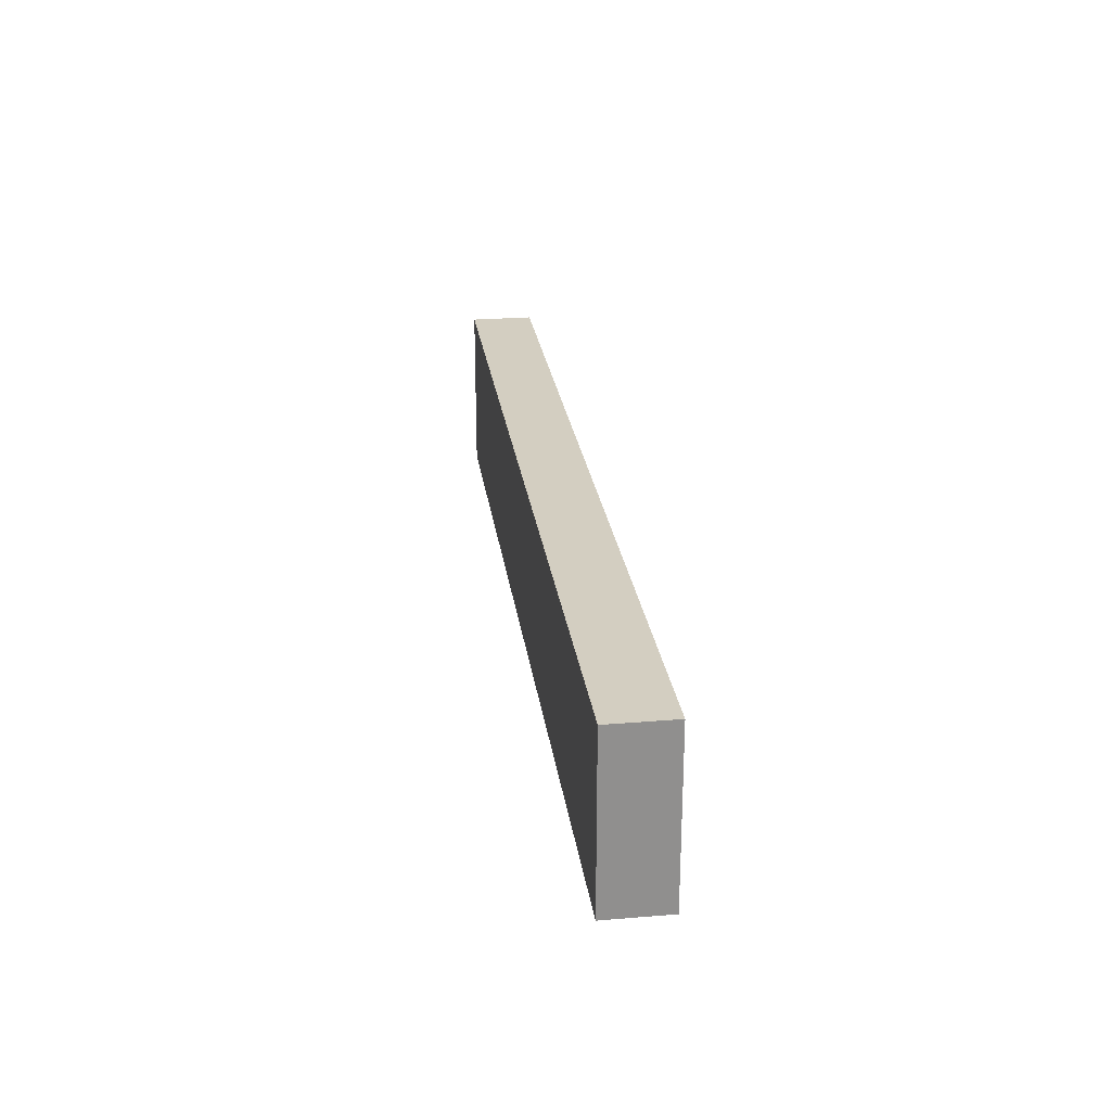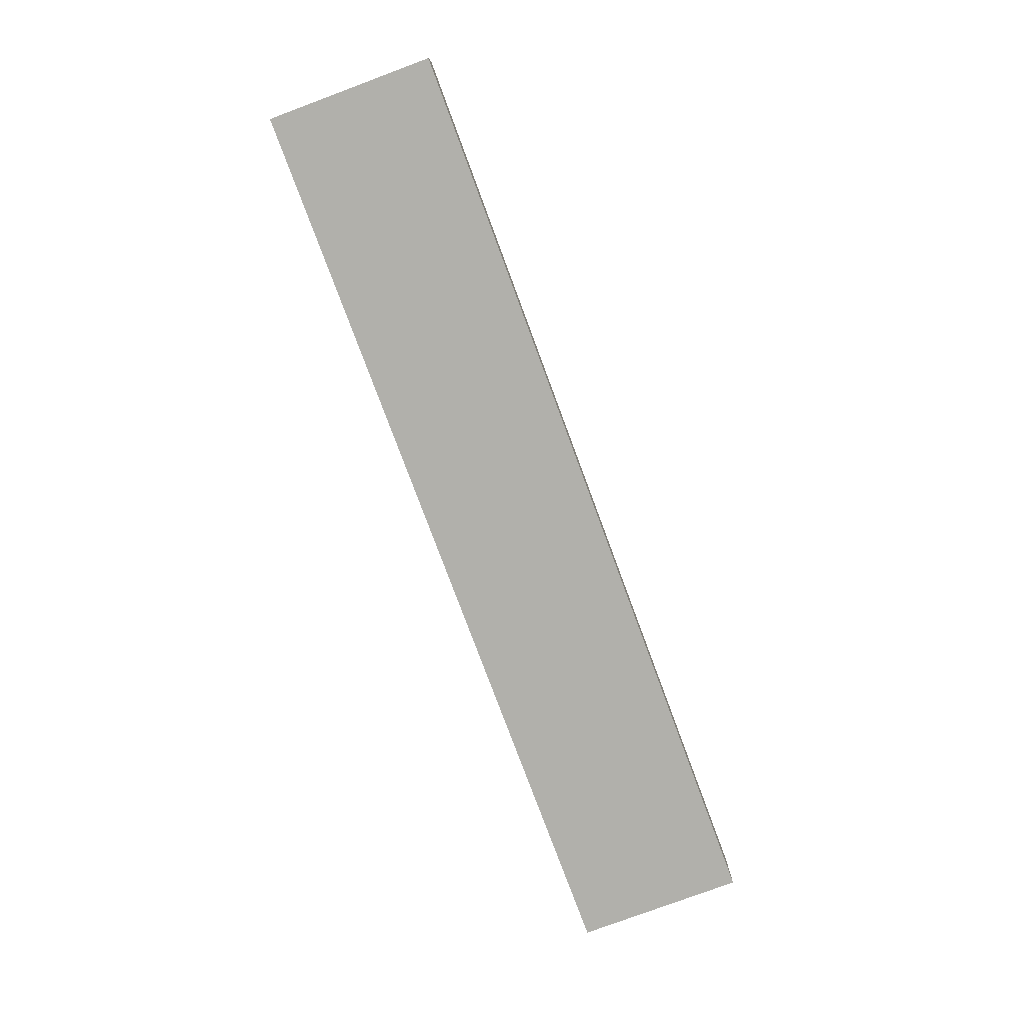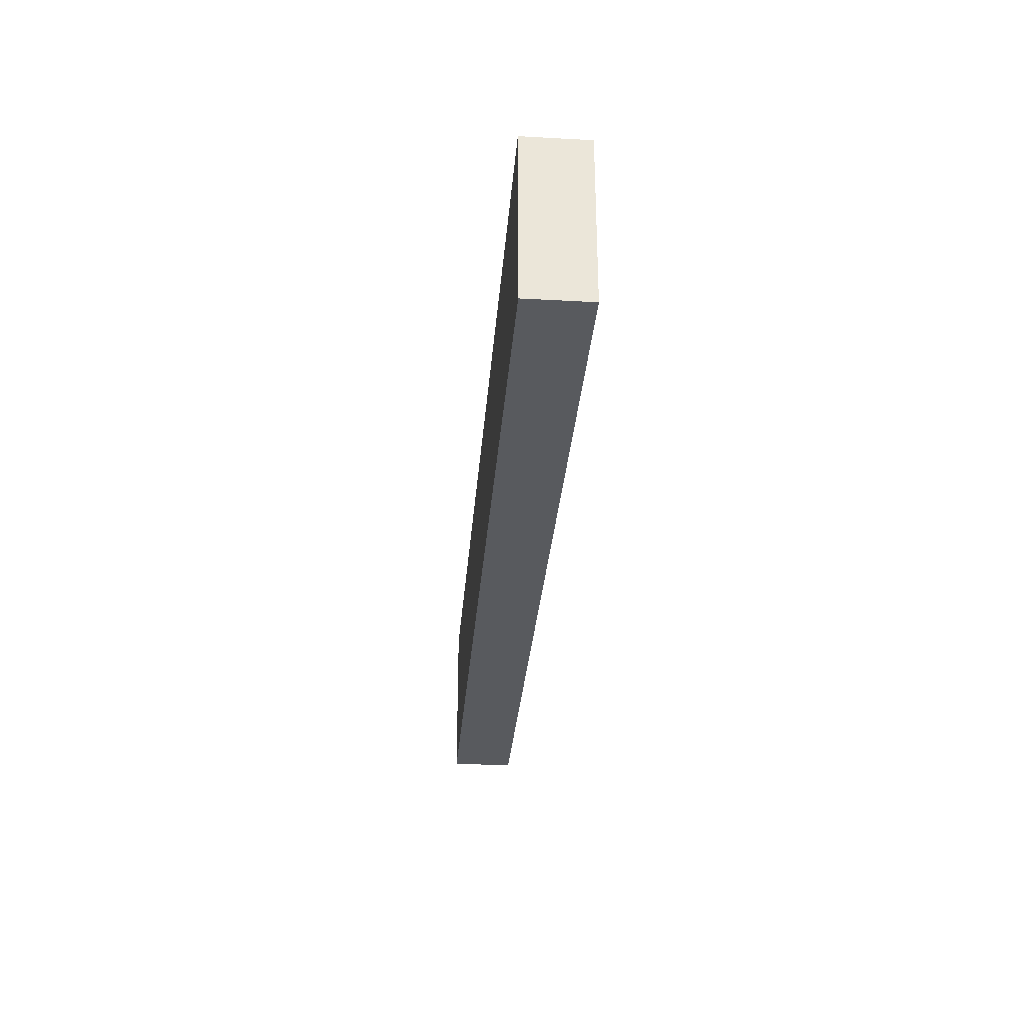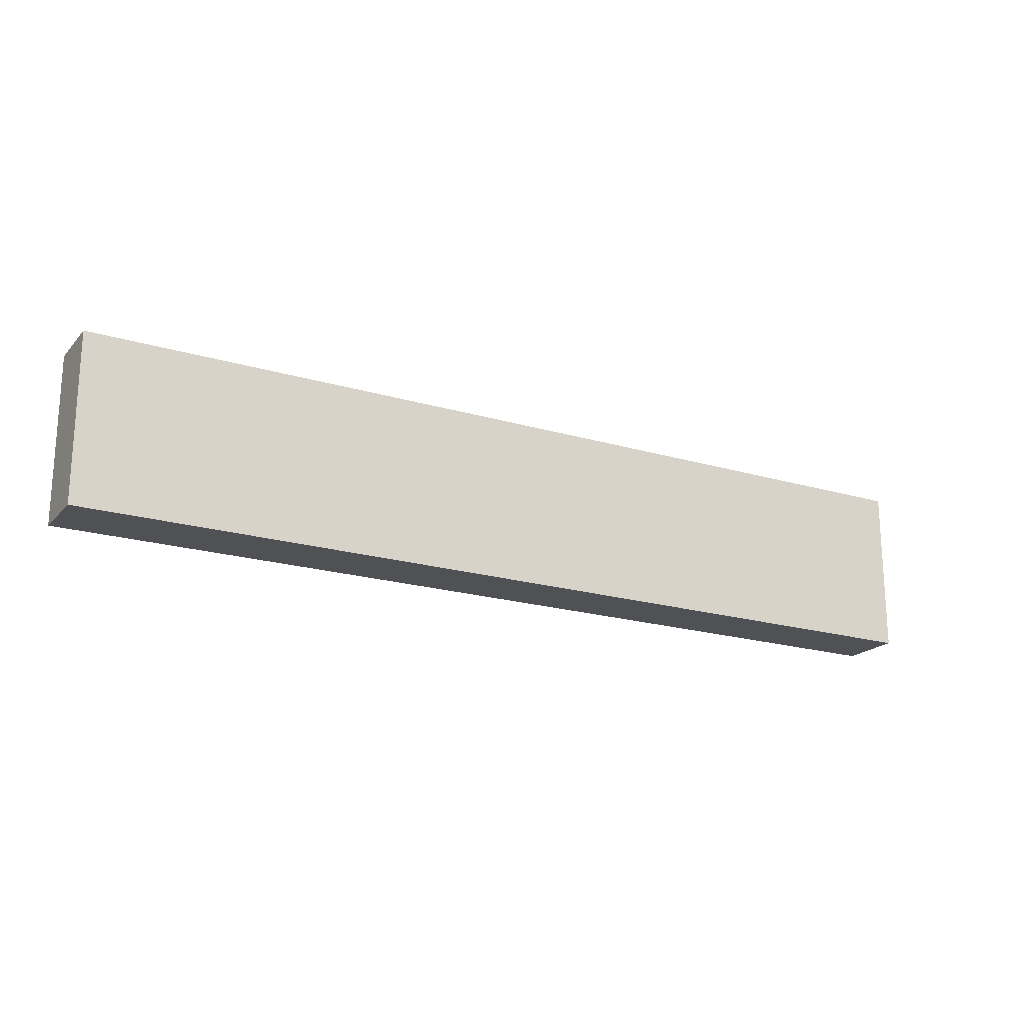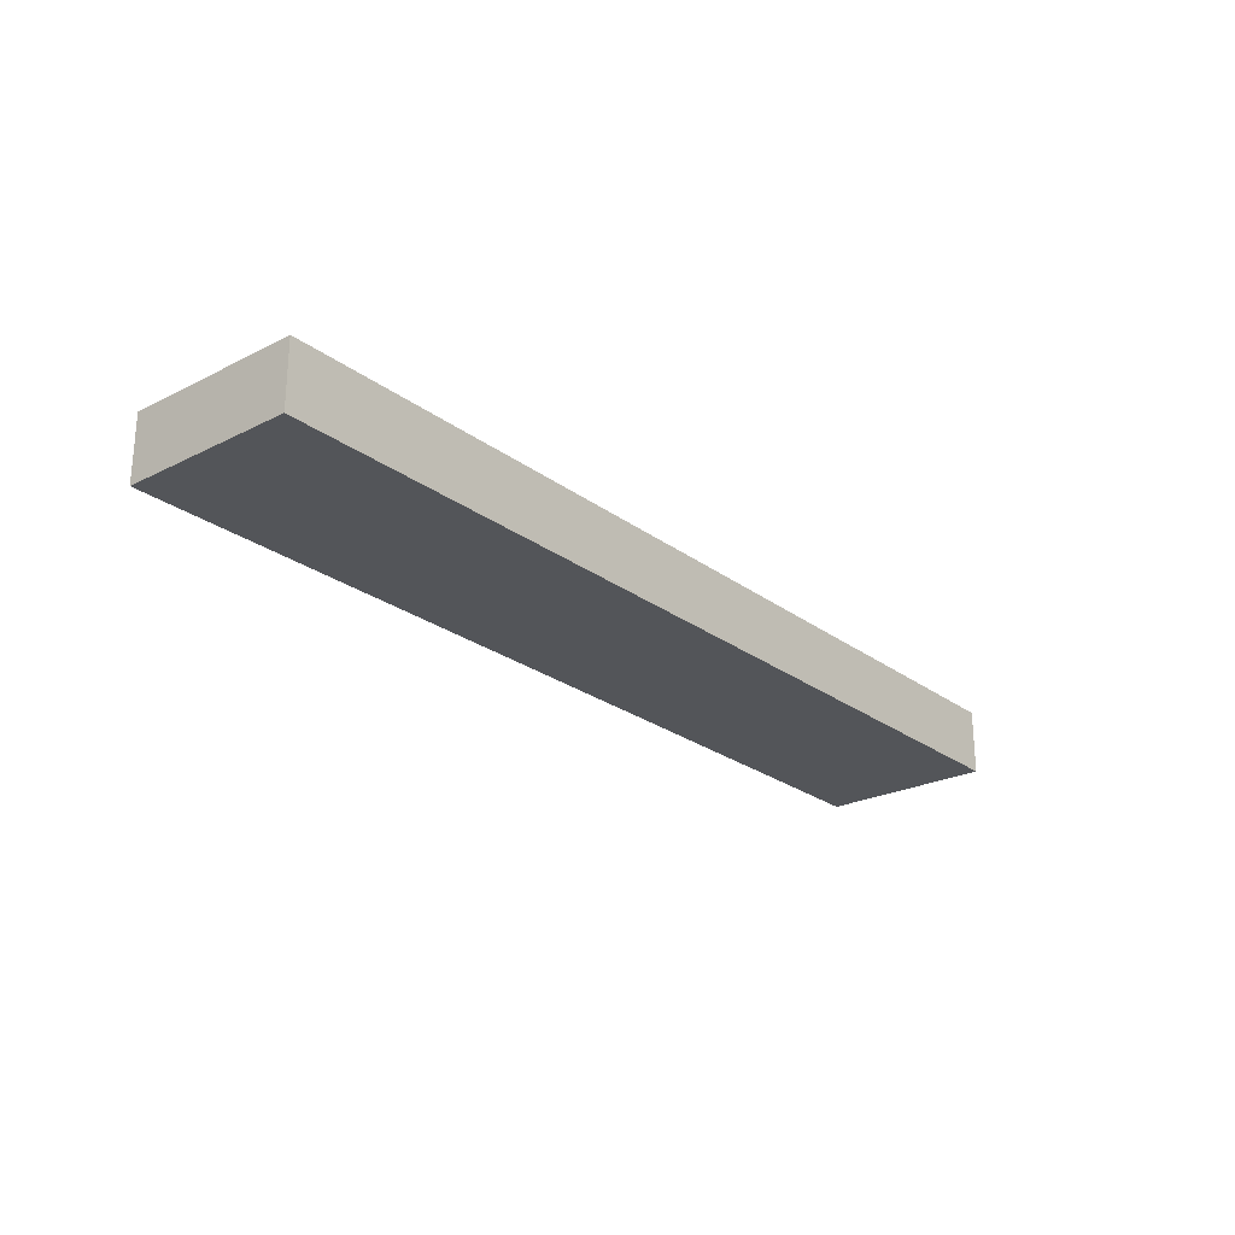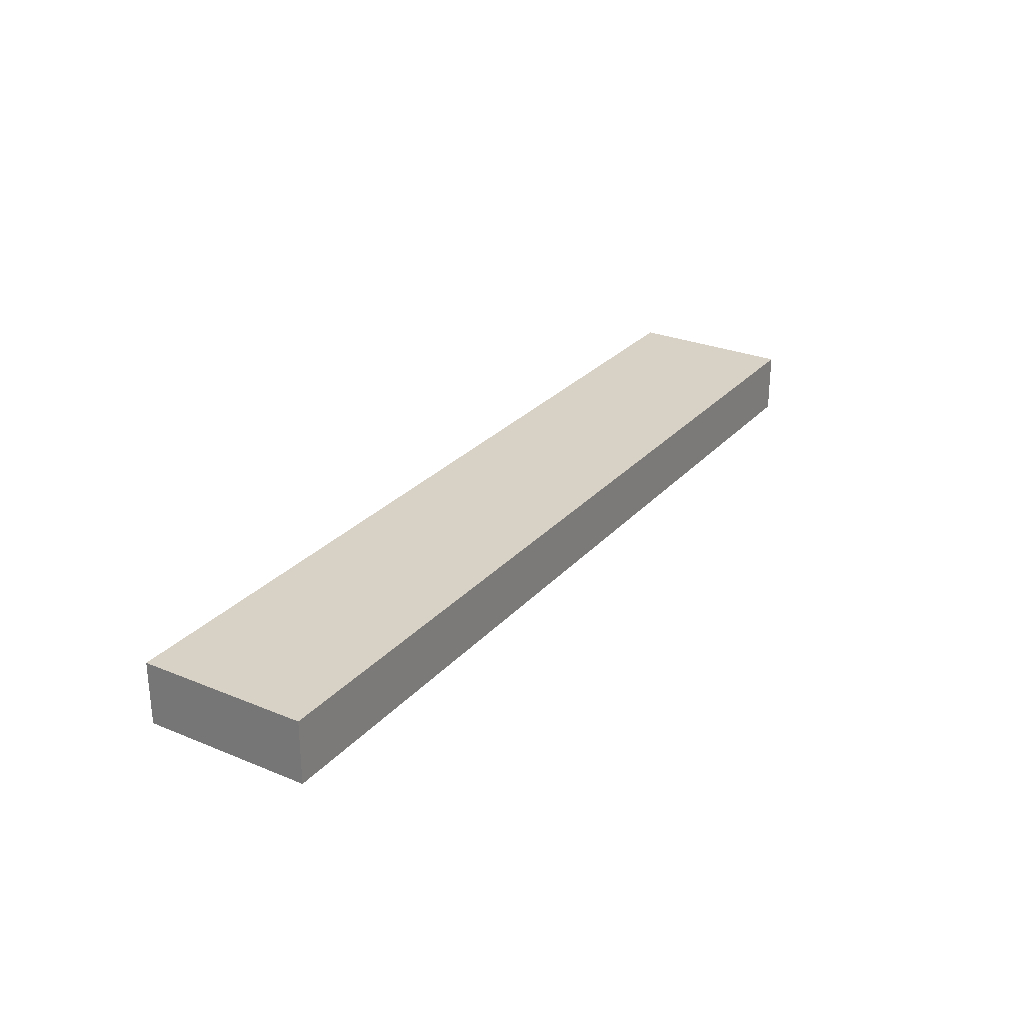
<metadata>
{"format":"obj","ext":"obj","renderer":"f3d","projection":"perspective","resolution":1024,"background":"white","views":[{"elev":25.1,"azim":82.4,"up":"+Z"},{"elev":-78.4,"azim":-69.6,"up":"+Y"},{"elev":-30.9,"azim":-94.5,"up":"+Z"},{"elev":-19.8,"azim":-29.1,"up":"+Z"},{"elev":-24.5,"azim":-50.4,"up":"+Y"},{"elev":27.4,"azim":-57.7,"up":"+Y"}]}
</metadata>
<code>
v 0 1.905 -5.08
v 0 1.905 0
v 27.94 1.905 0
v 27.94 1.905 -5.08
v 27.94 0 1.233e-31
v 27.94 0 -5.08
v 27.94 1.905 -5.08
v 27.94 1.905 0
v 0 0 0
v 0 0 -5.08
v 27.94 0 -5.08
v 27.94 0 1.233e-31
v 27.94 0 -5.08
v 0 0 -5.08
v 0 1.905 -5.08
v 27.94 1.905 -5.08
v 0 0 -5.08
v 0 0 0
v 0 1.905 0
v 0 1.905 -5.08
v 0 0 0
v 27.94 0 1.233e-31
v 27.94 1.905 0
v 0 1.905 0
f 1 2 4
f 4 2 3
f 5 6 8
f 8 6 7
f 10 11 9
f 9 11 12
f 13 14 16
f 16 14 15
f 17 18 20
f 20 18 19
f 21 22 24
f 24 22 23

</code>
